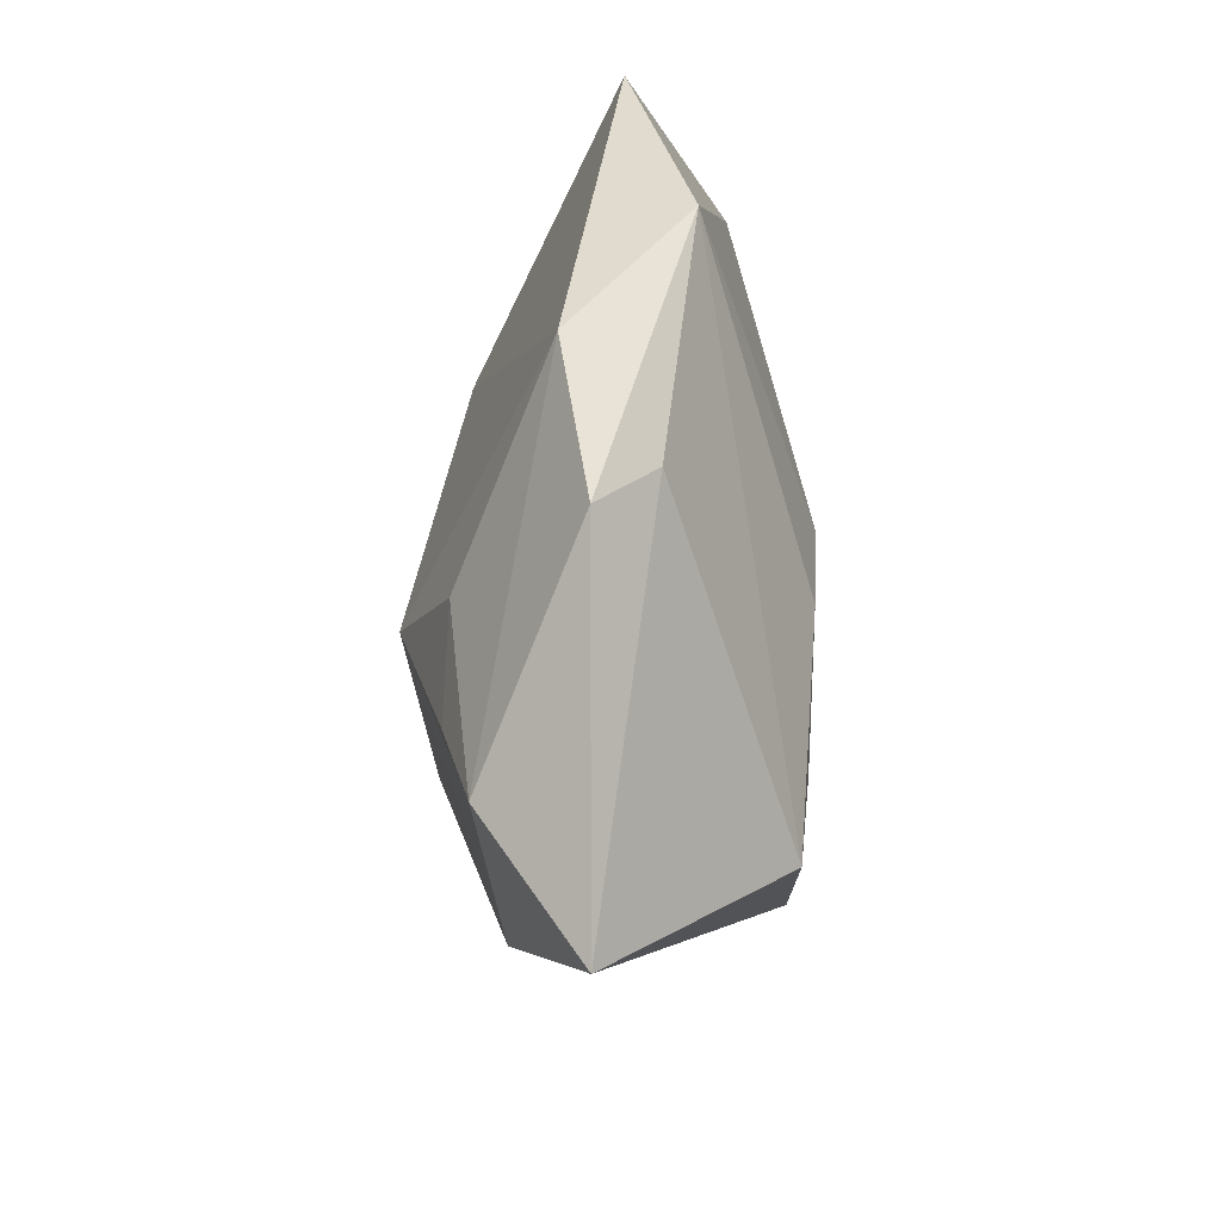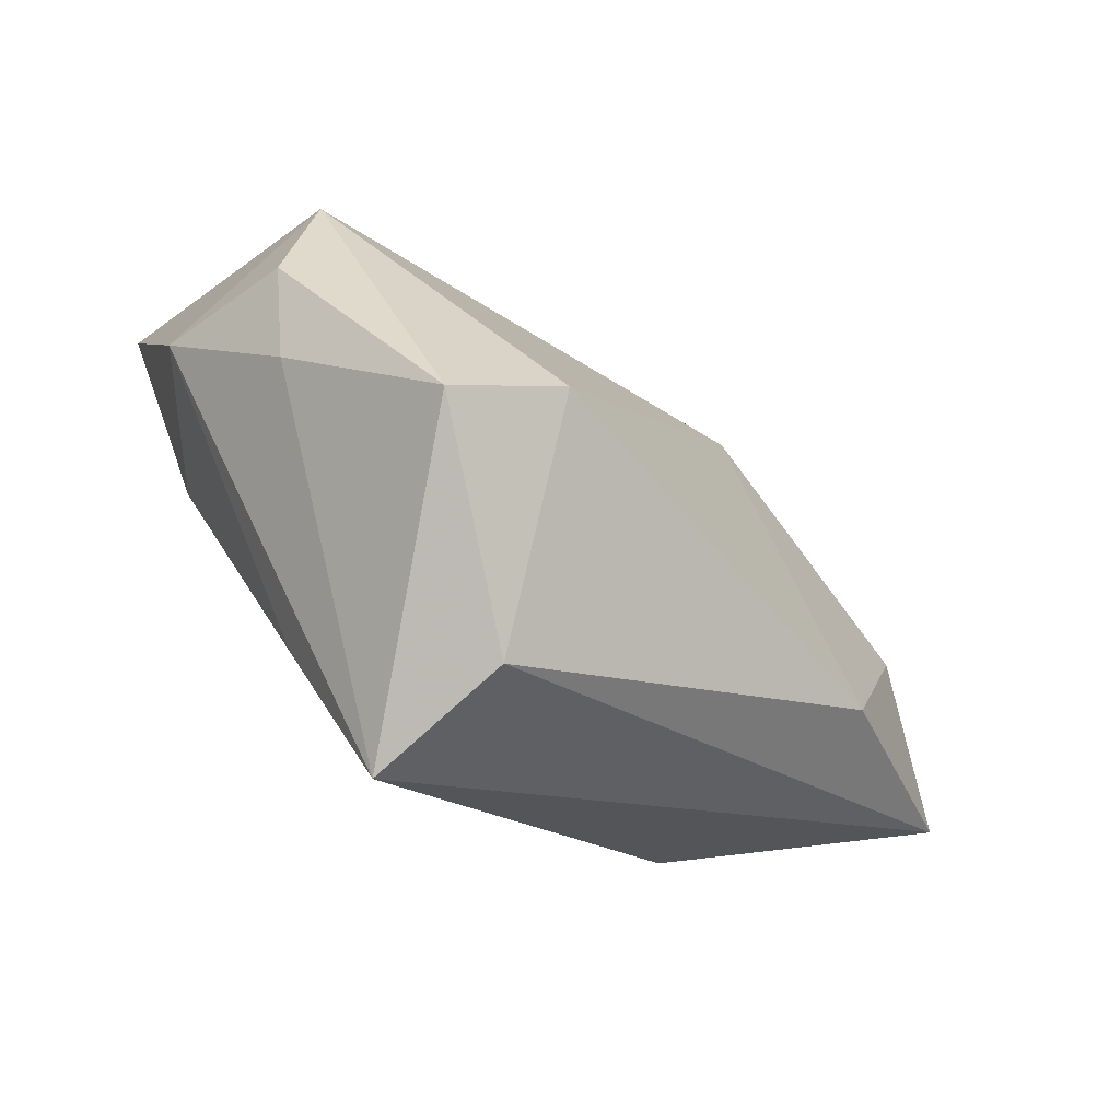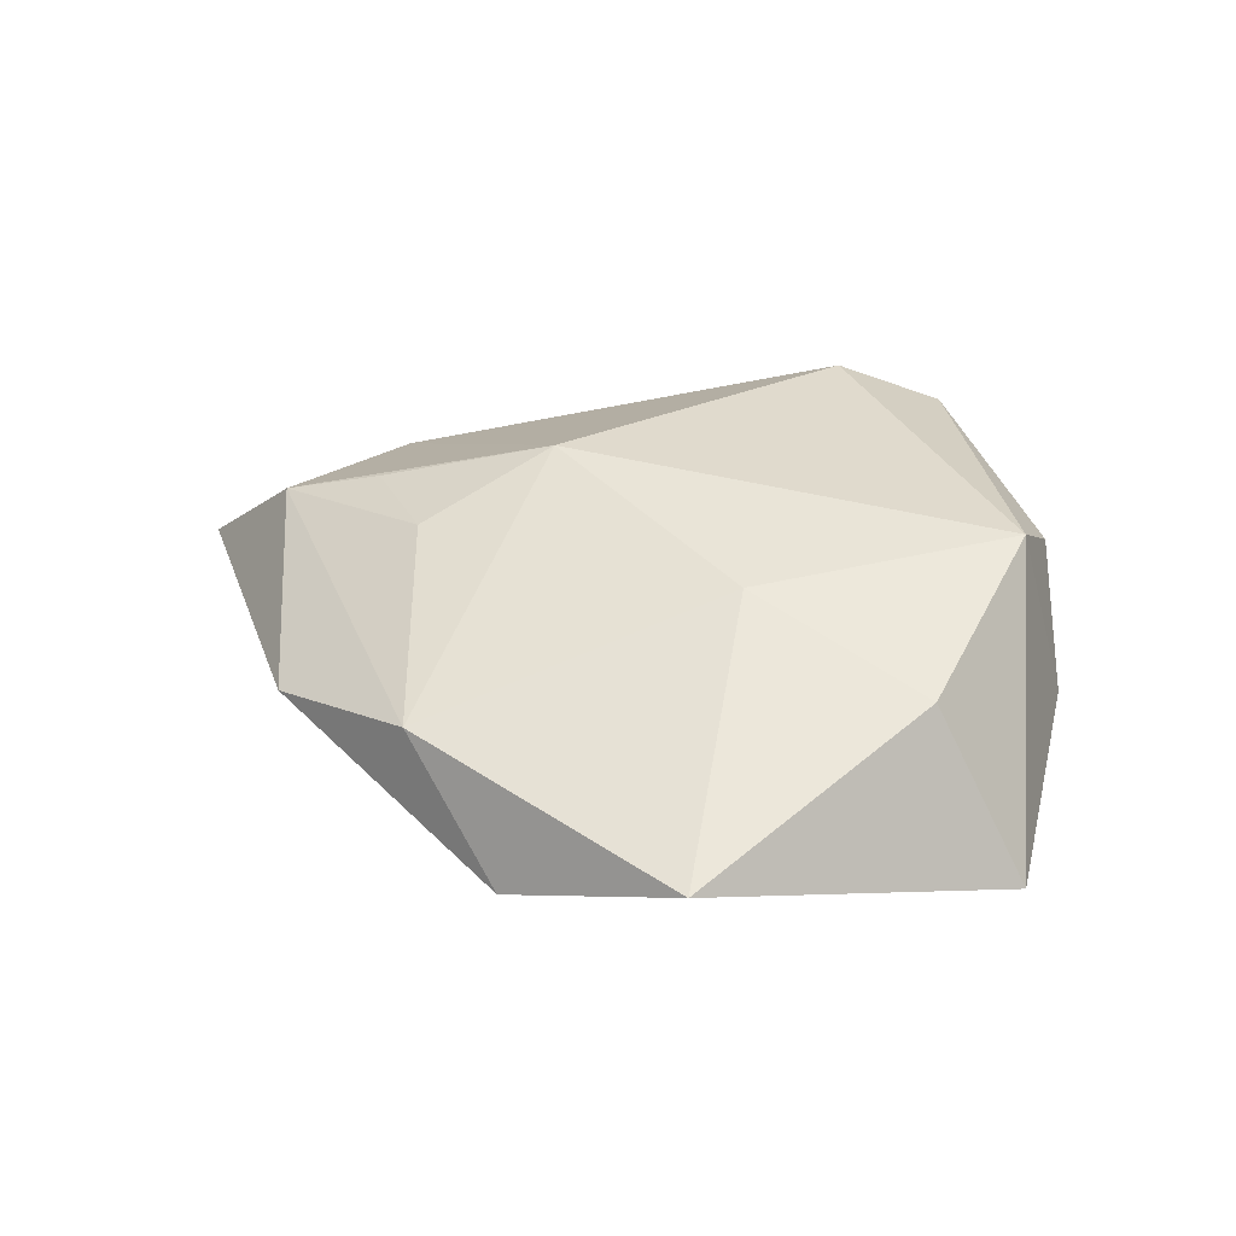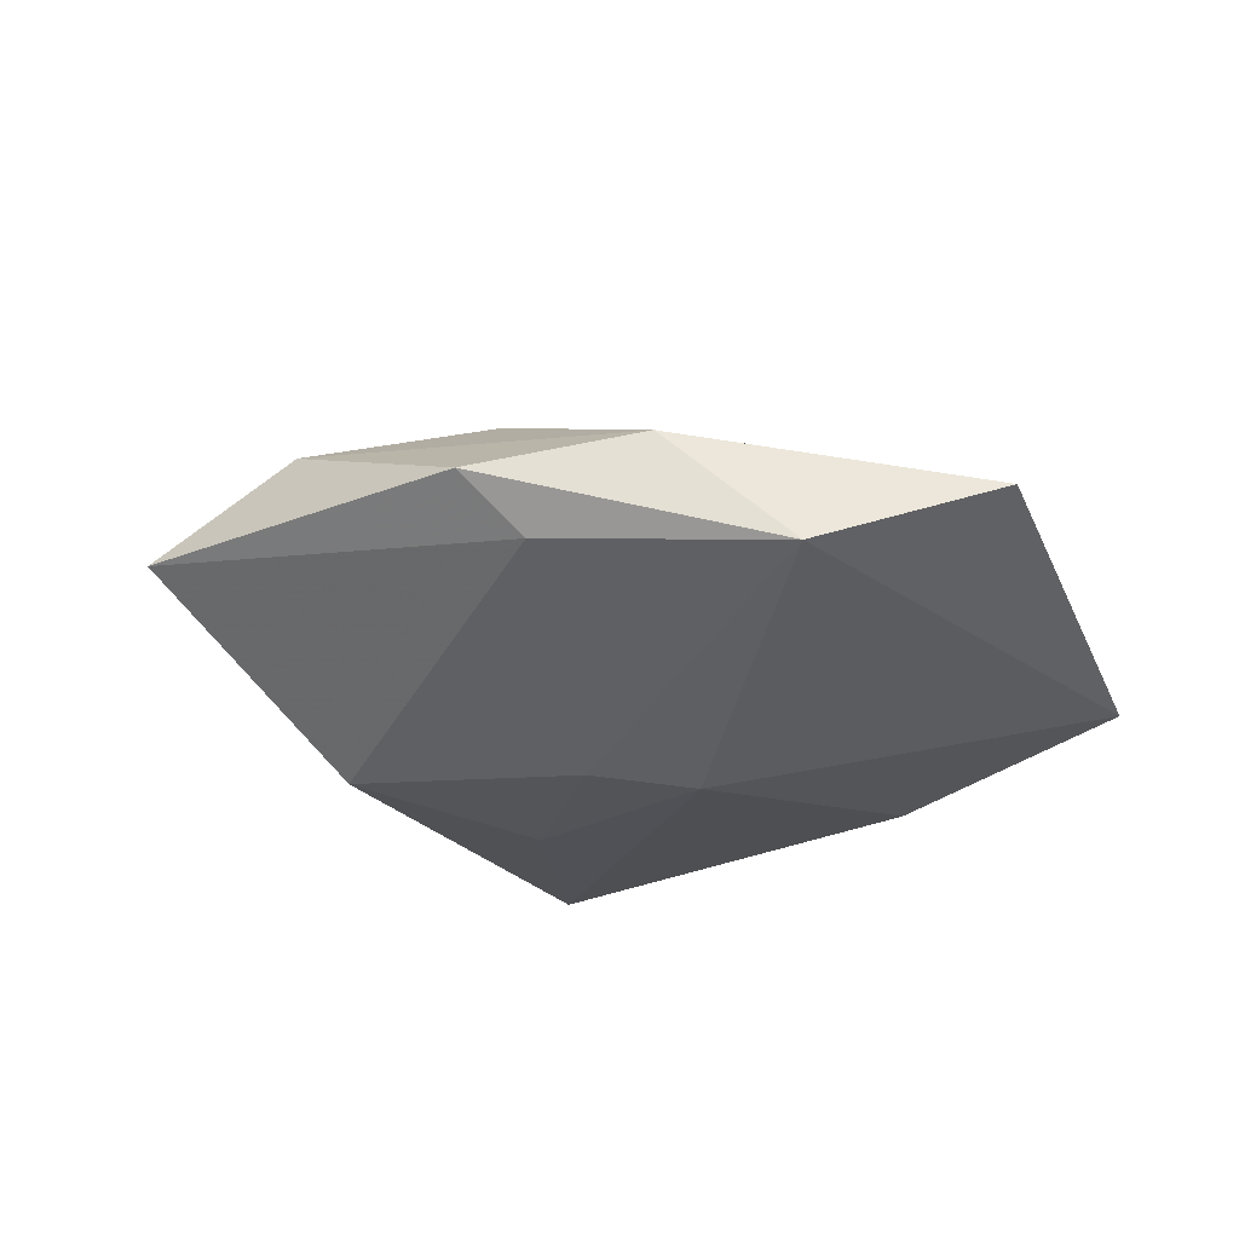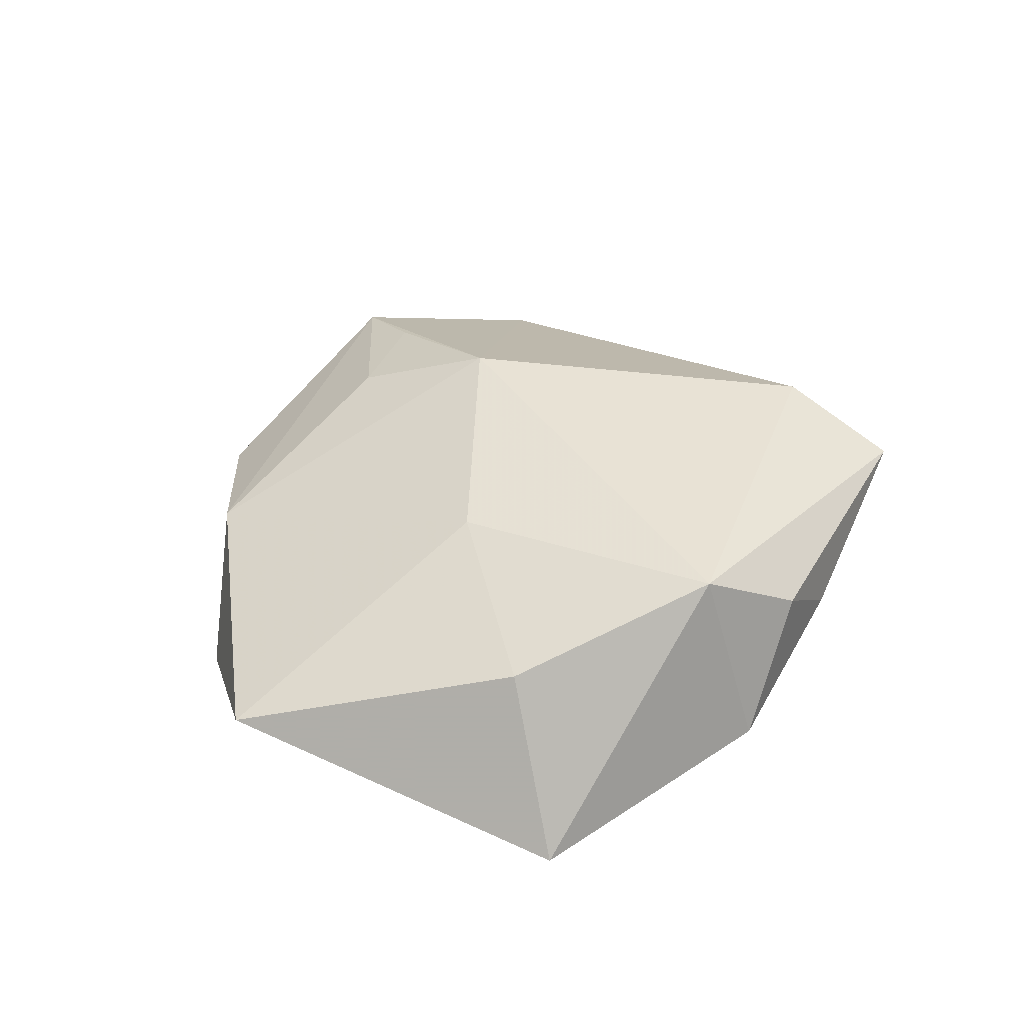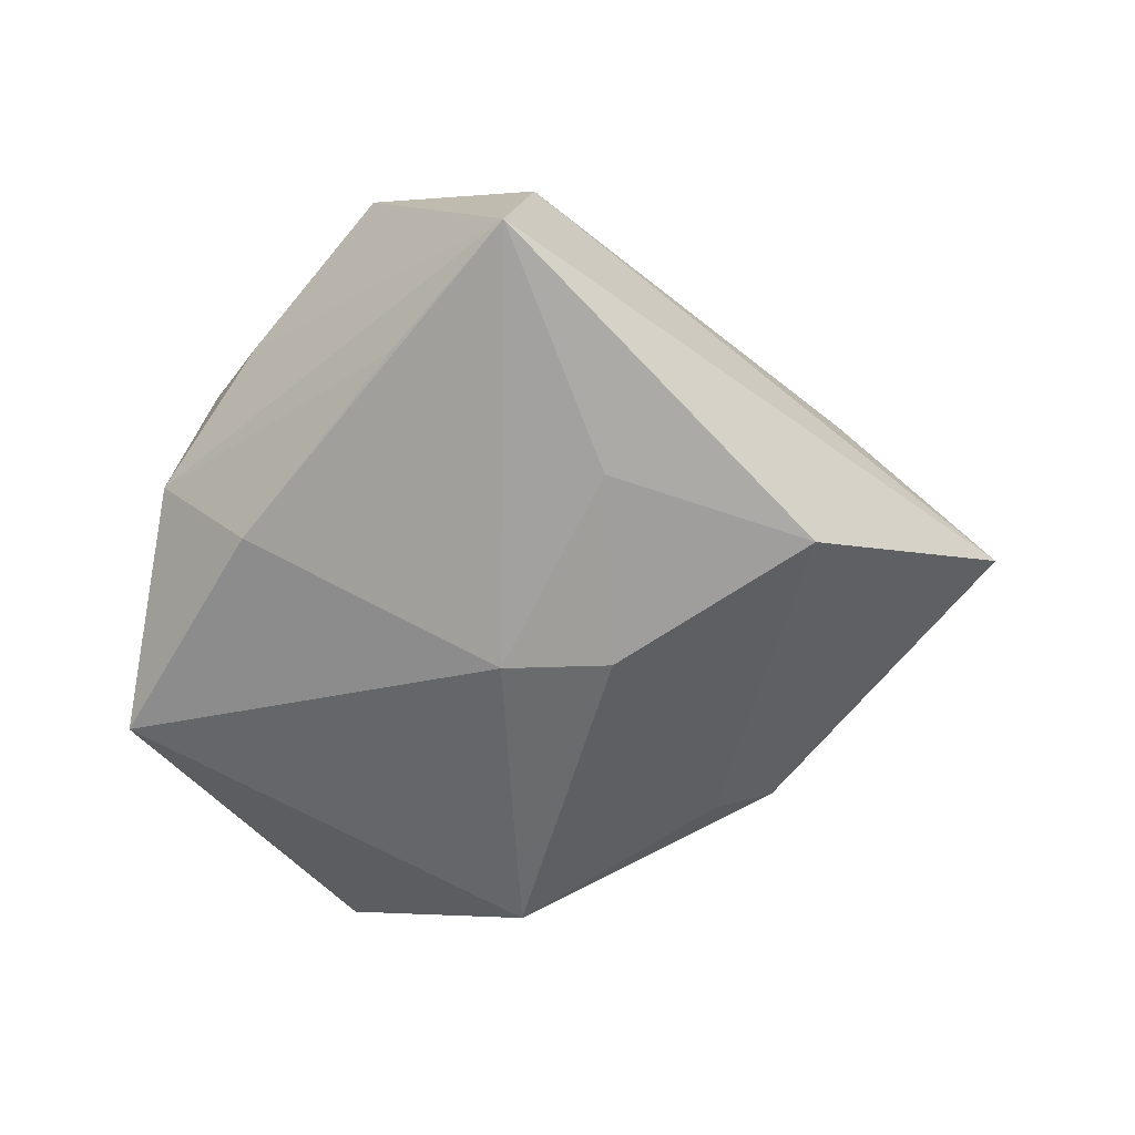
<metadata>
{"format":"obj","ext":"obj","renderer":"f3d","projection":"perspective","resolution":1024,"background":"white","views":[{"elev":36.1,"azim":91.4,"up":"+Y"},{"elev":-78.3,"azim":-37.2,"up":"+Y"},{"elev":28.7,"azim":-157.0,"up":"+Z"},{"elev":-22.3,"azim":163.4,"up":"+Z"},{"elev":34.5,"azim":-112.3,"up":"+Z"},{"elev":-71.3,"azim":-0.3,"up":"+Z"}]}
</metadata>
<code>
v 0.01027 -0.01531 -0.01988
v 0.04423 0.008928 0.01266
v -0.03088 -0.006345 -0.01596
v -0.03755 -0.004144 0.01685
v -0.04605 0.01933 -0.01098
v -0.007544 -0.03116 0.02062
v 0.05848 0.001671 0.001291
v -0.02069 0.04914 0.0001596
v 0.03223 0.0332 0.002031
v -0.01763 -0.03952 0.01461
v -0.04166 -0.00864 -0.003702
v 0.03271 0.008013 0.01597
v -0.03147 -0.02349 0.00483
v 0.01142 0.007531 -0.01954
v -0.001386 0.007811 -0.01996
v 0.02469 0.03228 -0.004253
v 0.00218 -0.04384 -0.002436
v -0.03539 0.01943 0.008673
v -0.01368 0.01674 0.01574
v 0.0129 0.004489 0.02176
v -0.01346 -0.02864 -0.01754
v 0.0007928 0.04608 -0.007263
v 0.02361 0.01657 0.01559
v 0.03974 -0.01269 0.009879
v 0.01381 0.03996 0.005556
v 0.03424 -0.006956 -0.01809
v -0.03713 -0.01582 0.01077
v -0.0009115 -0.04361 -0.0189
f 4 5 11
f 8 5 18
f 18 5 4
f 18 19 8
f 4 19 18
f 4 6 20
f 20 19 4
f 20 24 2
f 6 24 20
f 17 24 6
f 10 6 4
f 10 17 6
f 28 17 10
f 7 9 2
f 2 24 7
f 28 26 7
f 7 17 28
f 24 17 7
f 3 15 28
f 5 15 3
f 3 11 5
f 1 26 28
f 28 15 1
f 22 5 8
f 22 15 5
f 2 9 25
f 25 22 8
f 9 22 25
f 8 19 25
f 19 20 25
f 4 11 27
f 27 10 4
f 28 11 21
f 21 3 28
f 11 3 21
f 26 1 14
f 14 1 15
f 14 22 26
f 15 22 14
f 26 22 16
f 16 22 9
f 16 7 26
f 9 7 16
f 2 25 23
f 23 25 20
f 13 27 11
f 10 27 13
f 13 11 28
f 28 10 13
f 12 20 2
f 2 23 12
f 12 23 20

</code>
